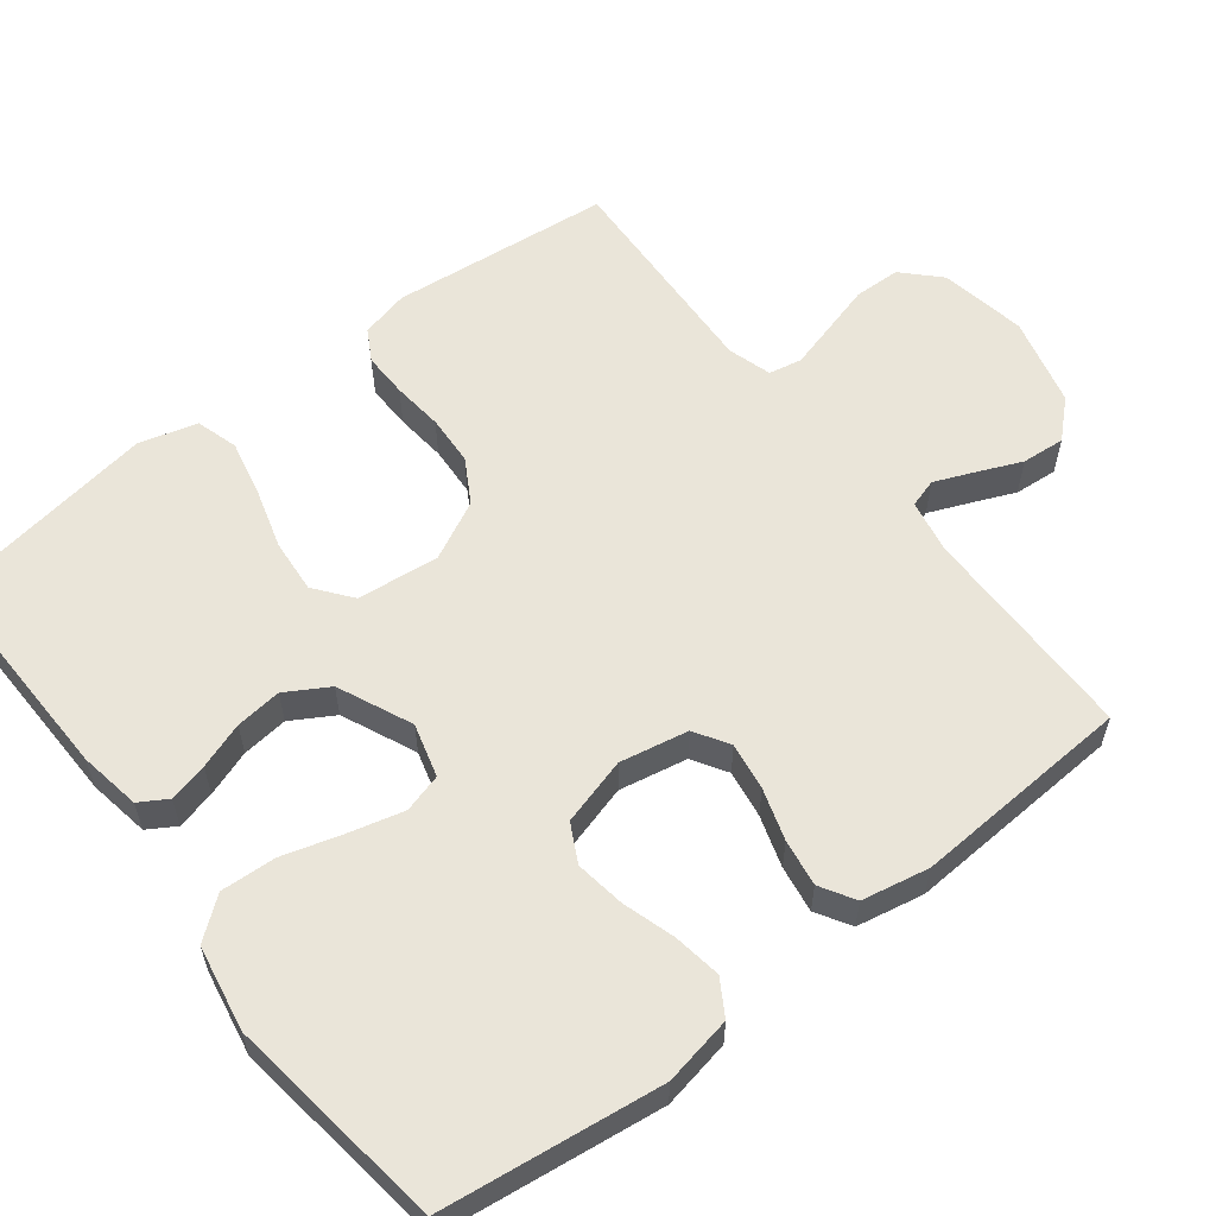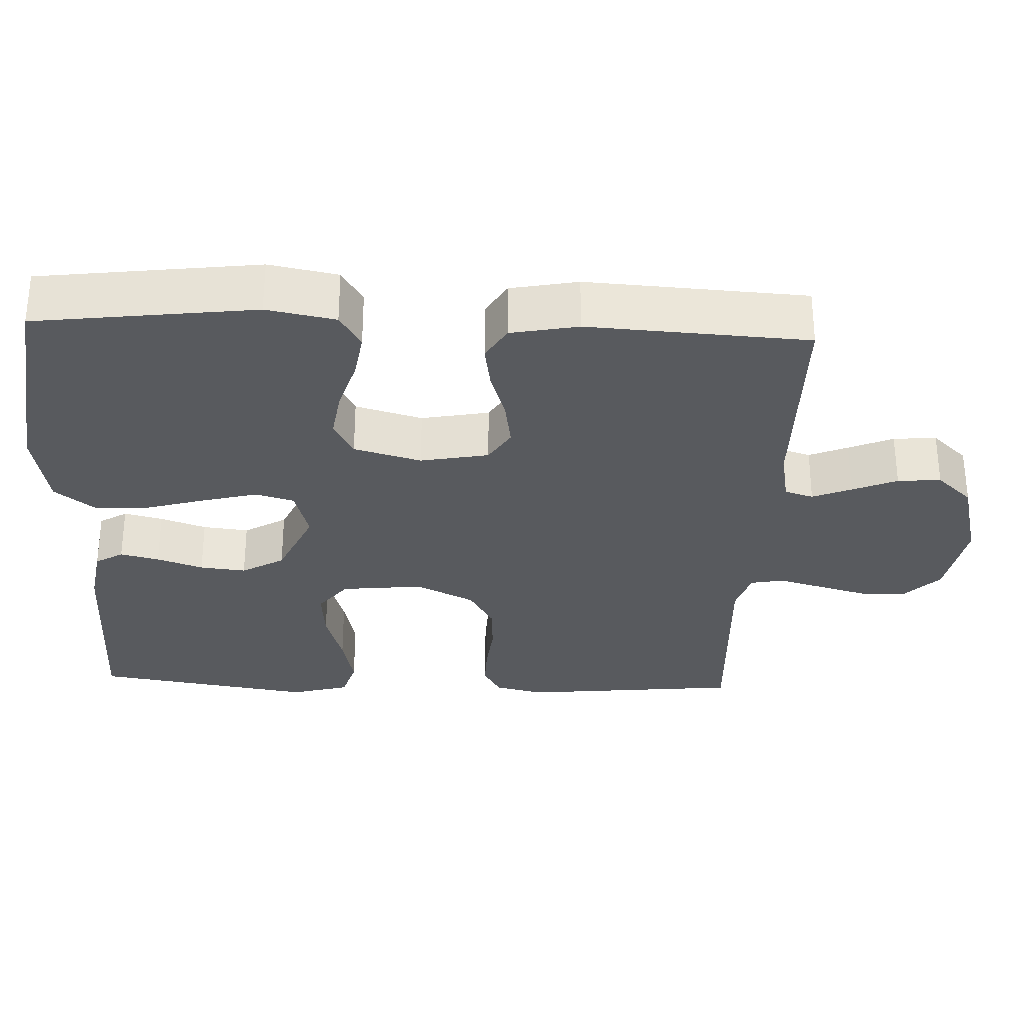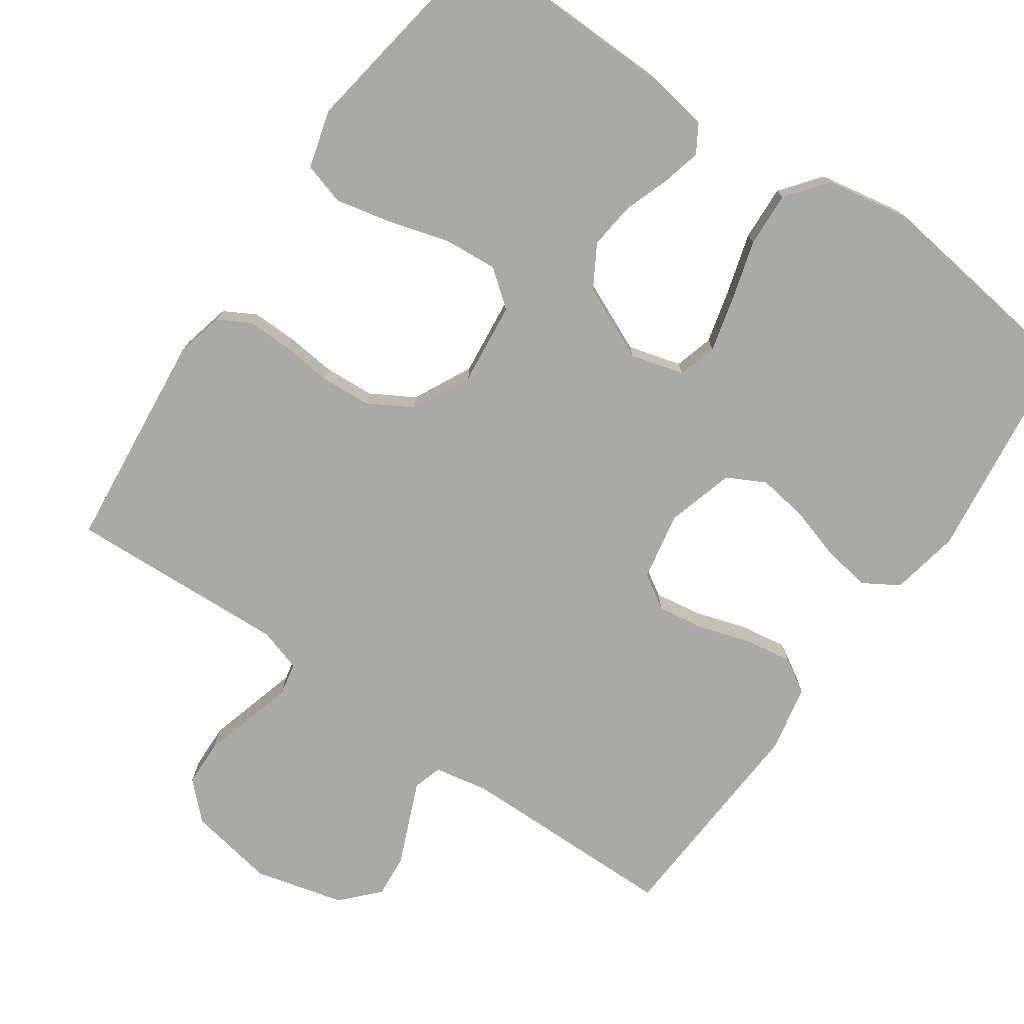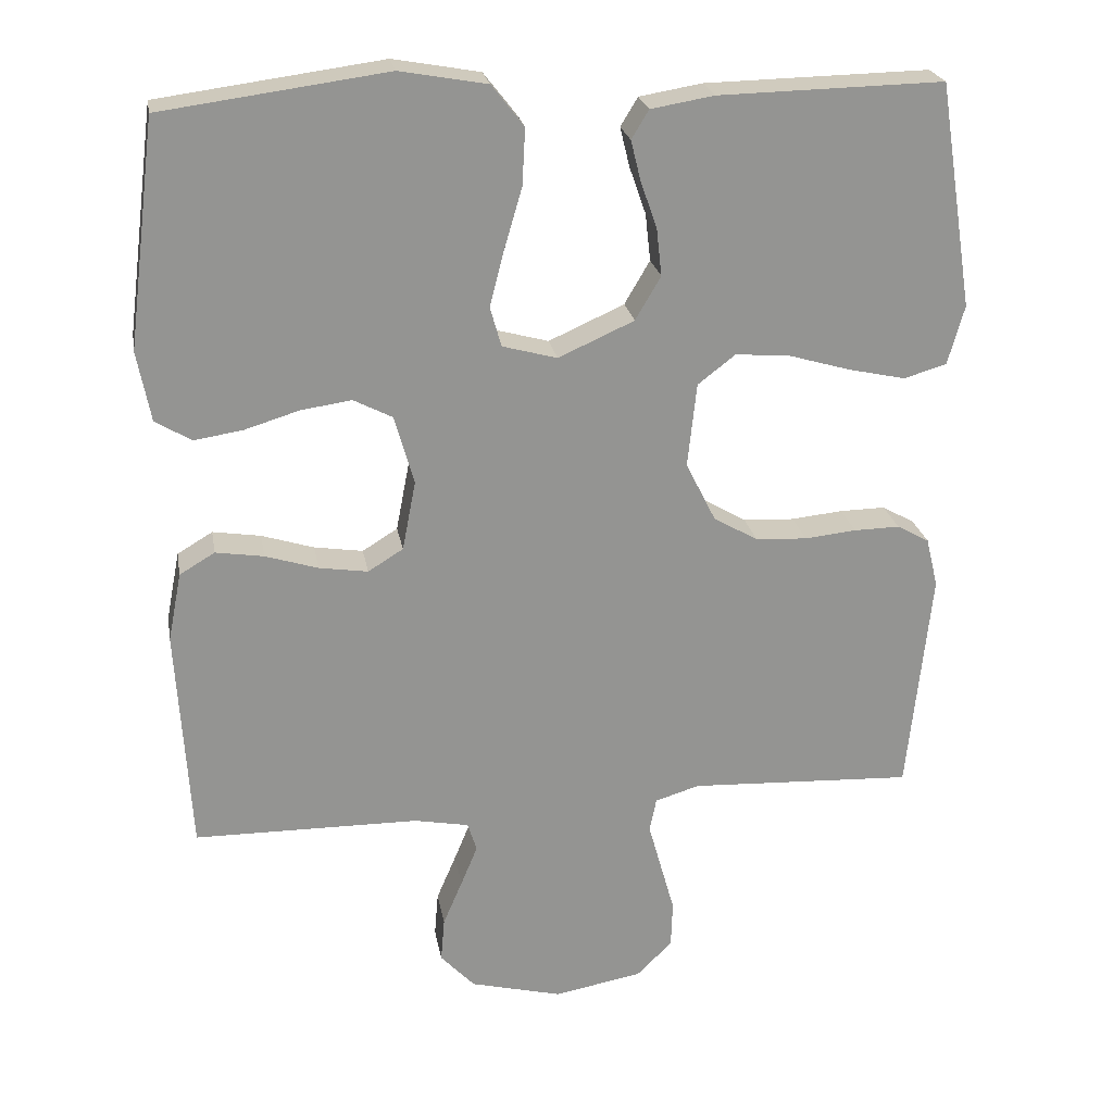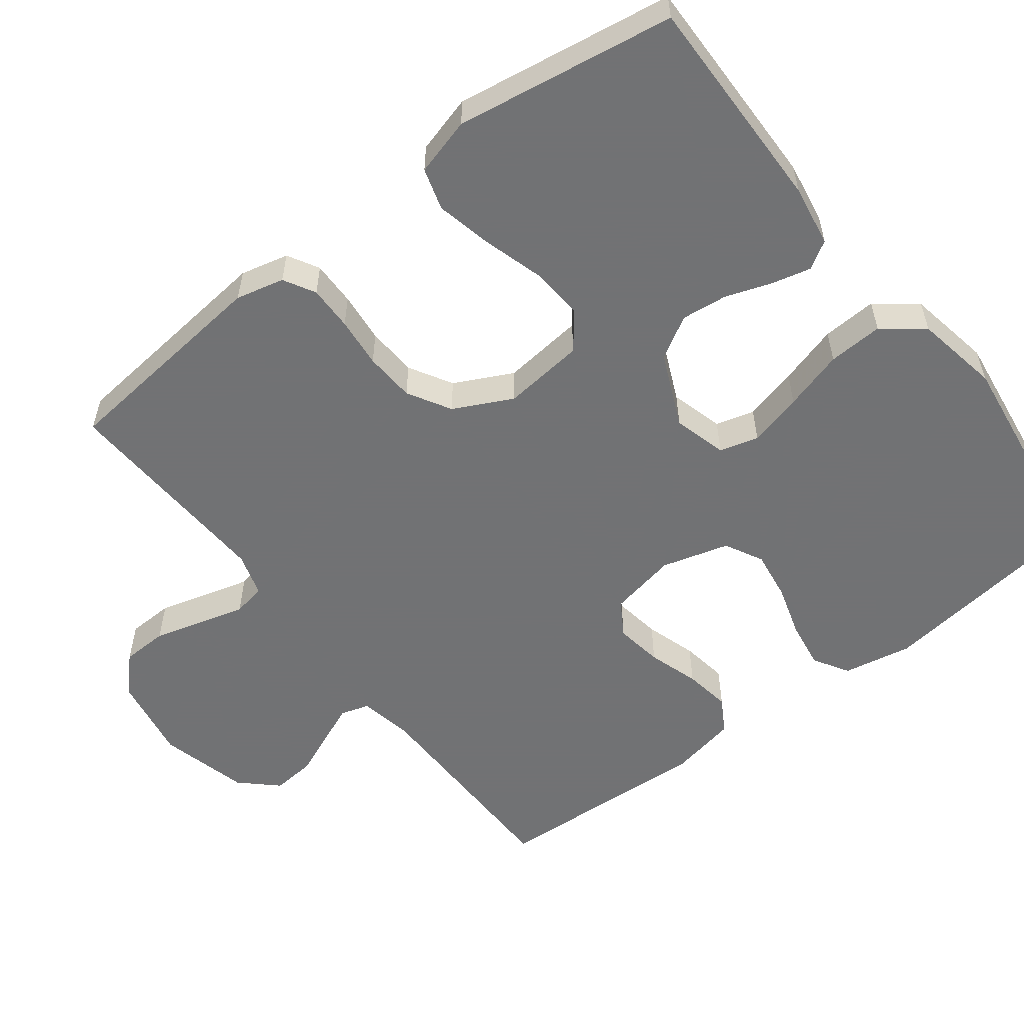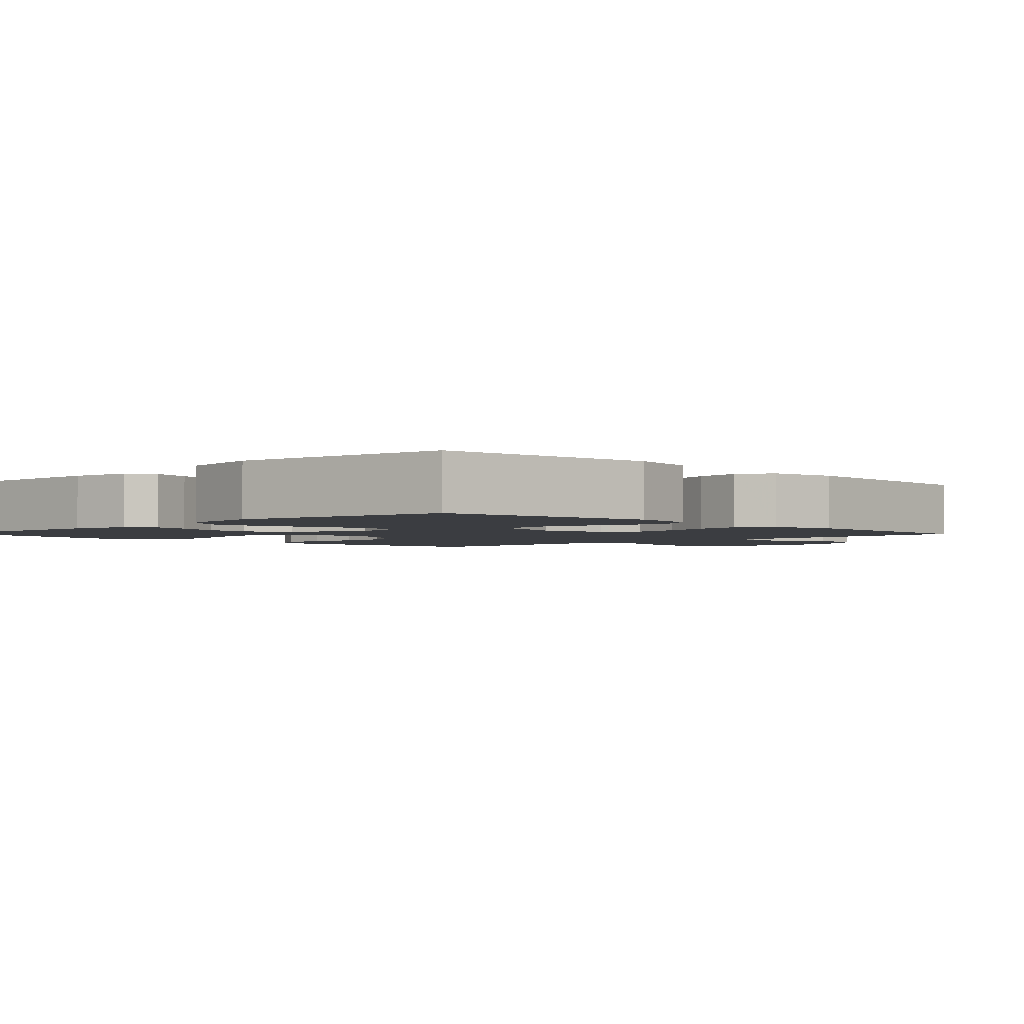
<metadata>
{"format":"obj","ext":"obj","renderer":"f3d","projection":"perspective","resolution":1024,"background":"white","views":[{"elev":58.4,"azim":52.2,"up":"+Y"},{"elev":-30.6,"azim":87.6,"up":"+Y"},{"elev":-75.3,"azim":-34.8,"up":"+Y"},{"elev":23.4,"azim":170.1,"up":"+Z"},{"elev":-55.6,"azim":-52.4,"up":"+Y"},{"elev":-2.4,"azim":44.0,"up":"+Y"}]}
</metadata>
<code>
v 0.5 0.07 0.5
v 0.538 0.07 0.2
v 0.52 0.07 0.106
v 0.472 0.07 0.077
v 0.407 0.07 0.087
v 0.335 0.07 0.109
v 0.267 0.07 0.119
v 0.215 0.07 0.092
v 0.189 0.07 0
v 0.207 0.07 -0.093
v 0.254 0.07 -0.122
v 0.319 0.07 -0.112
v 0.389 0.07 -0.09
v 0.453 0.07 -0.08
v 0.5 0.07 -0.108
v 0.518 0.07 -0.2
v 0.5 0.07 -0.5
v 0.2 0.07 -0.503
v 0.127 0.07 -0.517
v 0.115 0.07 -0.556
v 0.137 0.07 -0.609
v 0.163 0.07 -0.67
v 0.168 0.07 -0.729
v 0.122 0.07 -0.778
v 0 0.07 -0.809
v -0.118 0.07 -0.788
v -0.166 0.07 -0.741
v -0.168 0.07 -0.678
v -0.149 0.07 -0.61
v -0.132 0.07 -0.549
v -0.141 0.07 -0.504
v -0.2 0.07 -0.486
v -0.5 0.07 -0.5
v -0.531 0.07 -0.2
v -0.515 0.07 -0.134
v -0.472 0.07 -0.11
v -0.411 0.07 -0.111
v -0.342 0.07 -0.118
v -0.273 0.07 -0.114
v -0.214 0.07 -0.08
v -0.174 0.07 0
v -0.186 0.07 0.112
v -0.236 0.07 0.151
v -0.309 0.07 0.145
v -0.391 0.07 0.121
v -0.468 0.07 0.104
v -0.525 0.07 0.121
v -0.547 0.07 0.2
v -0.5 0.07 0.5
v -0.2 0.07 0.494
v -0.116 0.07 0.48
v -0.093 0.07 0.442
v -0.106 0.07 0.389
v -0.128 0.07 0.326
v -0.135 0.07 0.263
v -0.101 0.07 0.205
v 0 0.07 0.16
v 0.073 0.07 0.18
v 0.088 0.07 0.233
v 0.069 0.07 0.307
v 0.045 0.07 0.389
v 0.041 0.07 0.464
v 0.084 0.07 0.519
v 0.2 0.07 0.54
v 0.5 0 0.5
v 0.538 0 0.2
v 0.52 0 0.106
v 0.472 0 0.077
v 0.407 0 0.087
v 0.335 0 0.109
v 0.267 0 0.119
v 0.215 0 0.092
v 0.189 0 0
v 0.207 0 -0.093
v 0.254 0 -0.122
v 0.319 0 -0.112
v 0.389 0 -0.09
v 0.453 0 -0.08
v 0.5 0 -0.108
v 0.518 0 -0.2
v 0.5 0 -0.5
v 0.2 0 -0.503
v 0.127 0 -0.517
v 0.115 0 -0.556
v 0.137 0 -0.609
v 0.163 0 -0.67
v 0.168 0 -0.729
v 0.122 0 -0.778
v 0 0 -0.809
v -0.118 0 -0.788
v -0.166 0 -0.741
v -0.168 0 -0.678
v -0.149 0 -0.61
v -0.132 0 -0.549
v -0.141 0 -0.504
v -0.2 0 -0.486
v -0.5 0 -0.5
v -0.531 0 -0.2
v -0.515 0 -0.134
v -0.472 0 -0.11
v -0.411 0 -0.111
v -0.342 0 -0.118
v -0.273 0 -0.114
v -0.214 0 -0.08
v -0.174 0 0
v -0.186 0 0.112
v -0.236 0 0.151
v -0.309 0 0.145
v -0.391 0 0.121
v -0.468 0 0.104
v -0.525 0 0.121
v -0.547 0 0.2
v -0.5 0 0.5
v -0.2 0 0.494
v -0.116 0 0.48
v -0.093 0 0.442
v -0.106 0 0.389
v -0.128 0 0.326
v -0.135 0 0.263
v -0.101 0 0.205
v 0 0 0.16
v 0.073 0 0.18
v 0.088 0 0.233
v 0.069 0 0.307
v 0.045 0 0.389
v 0.041 0 0.464
v 0.084 0 0.519
v 0.2 0 0.54
f 4 5 6
f 3 4 6
f 2 3 6
f 1 2 6
f 64 1 6
f 63 64 6
f 62 63 6
f 61 62 6
f 60 61 6
f 59 60 6 7
f 58 59 7 8
f 57 58 8 9
f 56 57 9 10
f 52 53 54
f 51 52 54
f 50 51 54
f 49 50 54
f 48 49 54
f 47 48 54
f 46 47 54
f 45 46 54
f 44 45 54
f 43 44 54 55
f 42 43 55 56
f 36 37 38
f 35 36 38
f 34 35 38
f 33 34 38
f 32 33 38
f 31 32 38 39
f 27 28 29
f 26 27 29
f 25 26 29
f 24 25 29
f 23 24 29
f 22 23 29
f 21 22 29
f 20 21 29 30
f 19 20 30 31
f 16 17 18
f 15 16 18
f 14 15 18
f 13 14 18
f 12 13 18
f 18 19 31
f 12 18 31
f 11 12 31
f 41 42 56 10
f 31 39 40
f 11 31 40
f 10 11 40
f 10 40 41
f 70 69 68
f 70 68 67
f 70 67 66
f 70 66 65
f 70 65 128
f 70 128 127
f 70 127 126
f 70 126 125
f 70 125 124
f 71 70 124 123
f 72 71 123 122
f 73 72 122 121
f 74 73 121 120
f 118 117 116
f 118 116 115
f 118 115 114
f 118 114 113
f 118 113 112
f 118 112 111
f 118 111 110
f 118 110 109
f 118 109 108
f 119 118 108 107
f 120 119 107 106
f 102 101 100
f 102 100 99
f 102 99 98
f 102 98 97
f 102 97 96
f 103 102 96 95
f 93 92 91
f 93 91 90
f 93 90 89
f 93 89 88
f 93 88 87
f 93 87 86
f 93 86 85
f 94 93 85 84
f 95 94 84 83
f 82 81 80
f 82 80 79
f 82 79 78
f 82 78 77
f 82 77 76
f 95 83 82
f 95 82 76
f 95 76 75
f 74 120 106 105
f 104 103 95
f 104 95 75
f 104 75 74
f 105 104 74
f 1 65 66 2
f 2 66 67 3
f 3 67 68 4
f 4 68 69 5
f 5 69 70 6
f 6 70 71 7
f 7 71 72 8
f 8 72 73 9
f 9 73 74 10
f 10 74 75 11
f 11 75 76 12
f 12 76 77 13
f 13 77 78 14
f 14 78 79 15
f 15 79 80 16
f 16 80 81 17
f 17 81 82 18
f 18 82 83 19
f 19 83 84 20
f 20 84 85 21
f 21 85 86 22
f 22 86 87 23
f 23 87 88 24
f 24 88 89 25
f 25 89 90 26
f 26 90 91 27
f 27 91 92 28
f 28 92 93 29
f 29 93 94 30
f 30 94 95 31
f 31 95 96 32
f 32 96 97 33
f 33 97 98 34
f 34 98 99 35
f 35 99 100 36
f 36 100 101 37
f 37 101 102 38
f 38 102 103 39
f 39 103 104 40
f 40 104 105 41
f 41 105 106 42
f 42 106 107 43
f 43 107 108 44
f 44 108 109 45
f 45 109 110 46
f 46 110 111 47
f 47 111 112 48
f 48 112 113 49
f 49 113 114 50
f 50 114 115 51
f 51 115 116 52
f 52 116 117 53
f 53 117 118 54
f 54 118 119 55
f 55 119 120 56
f 56 120 121 57
f 57 121 122 58
f 58 122 123 59
f 59 123 124 60
f 60 124 125 61
f 61 125 126 62
f 62 126 127 63
f 63 127 128 64
f 64 128 65 1

</code>
